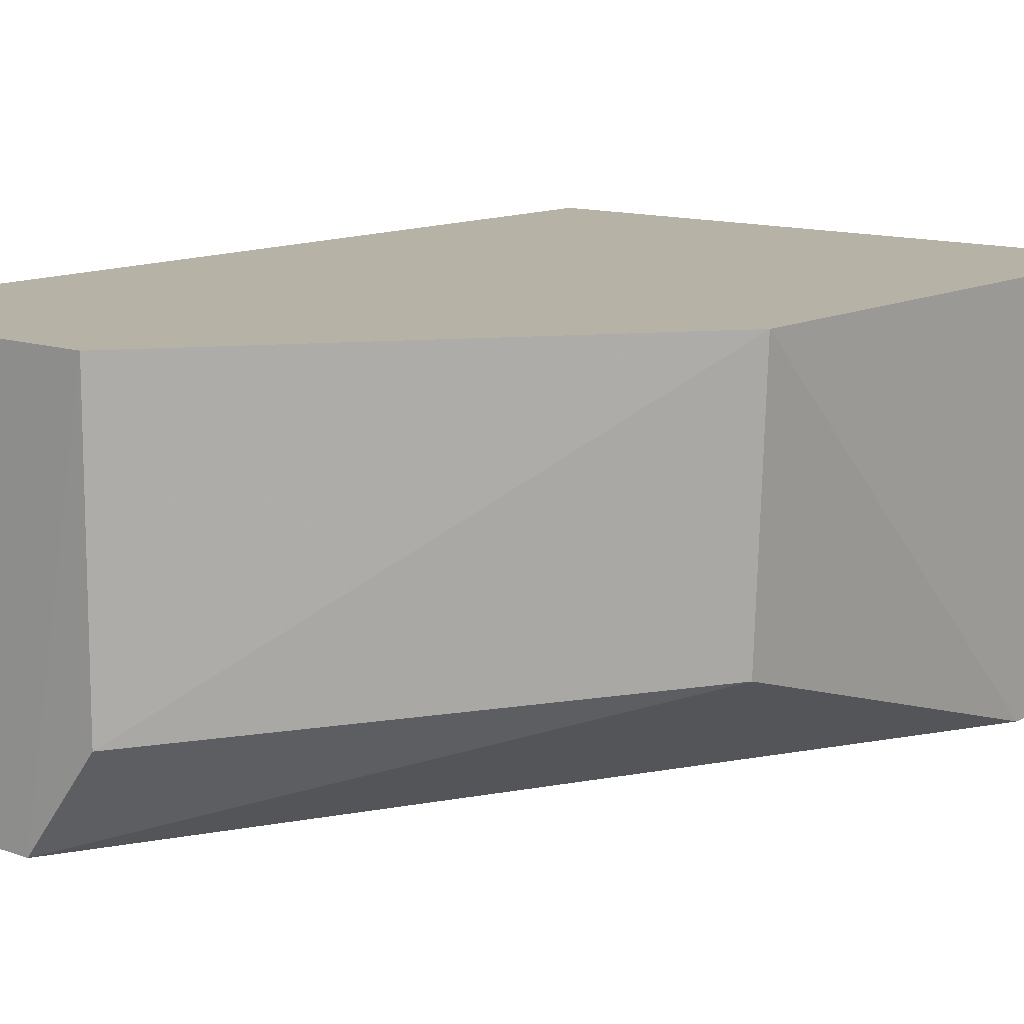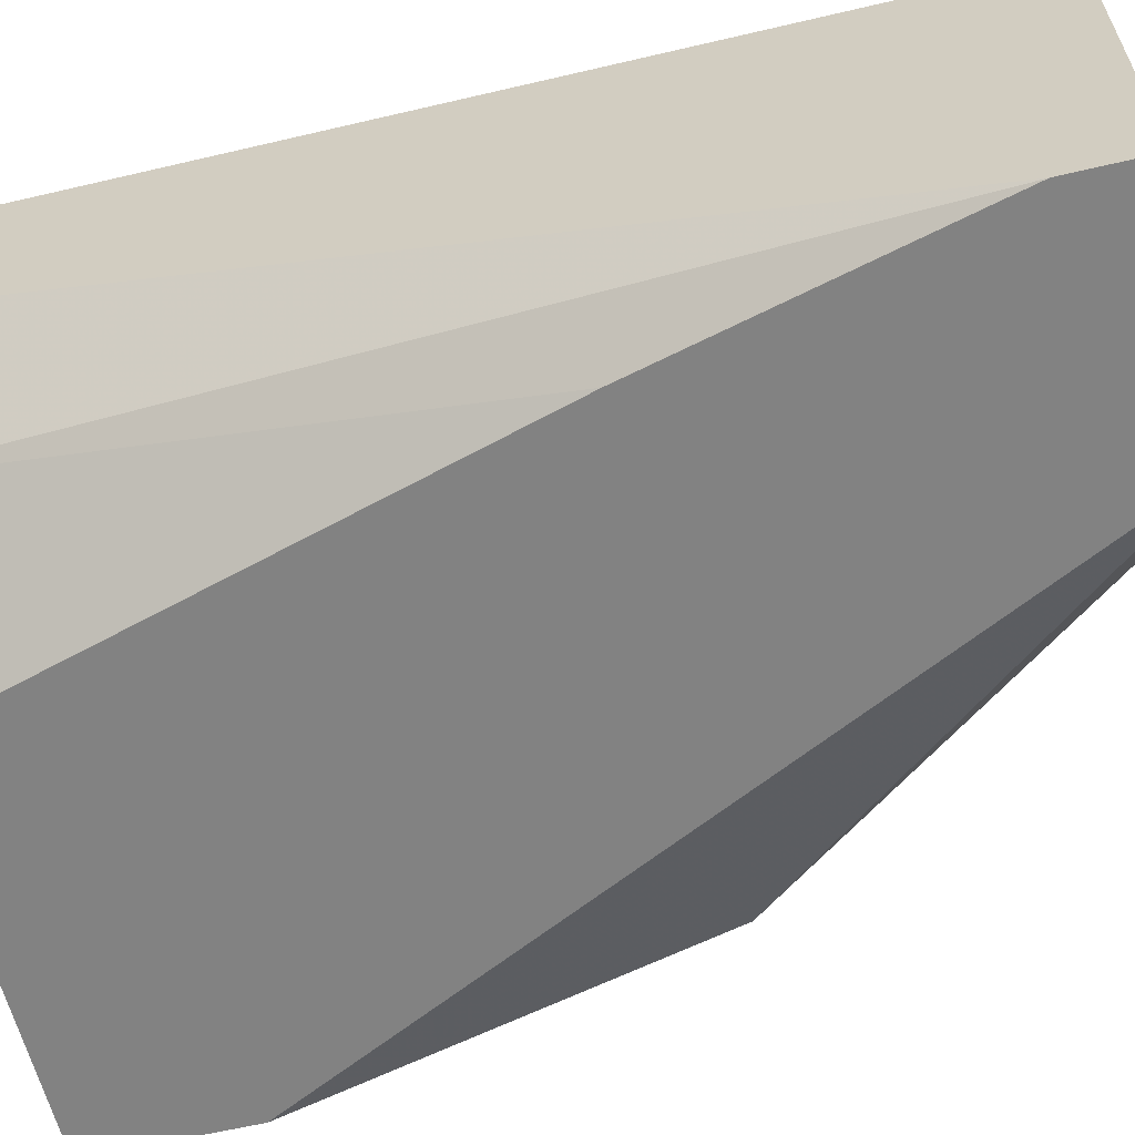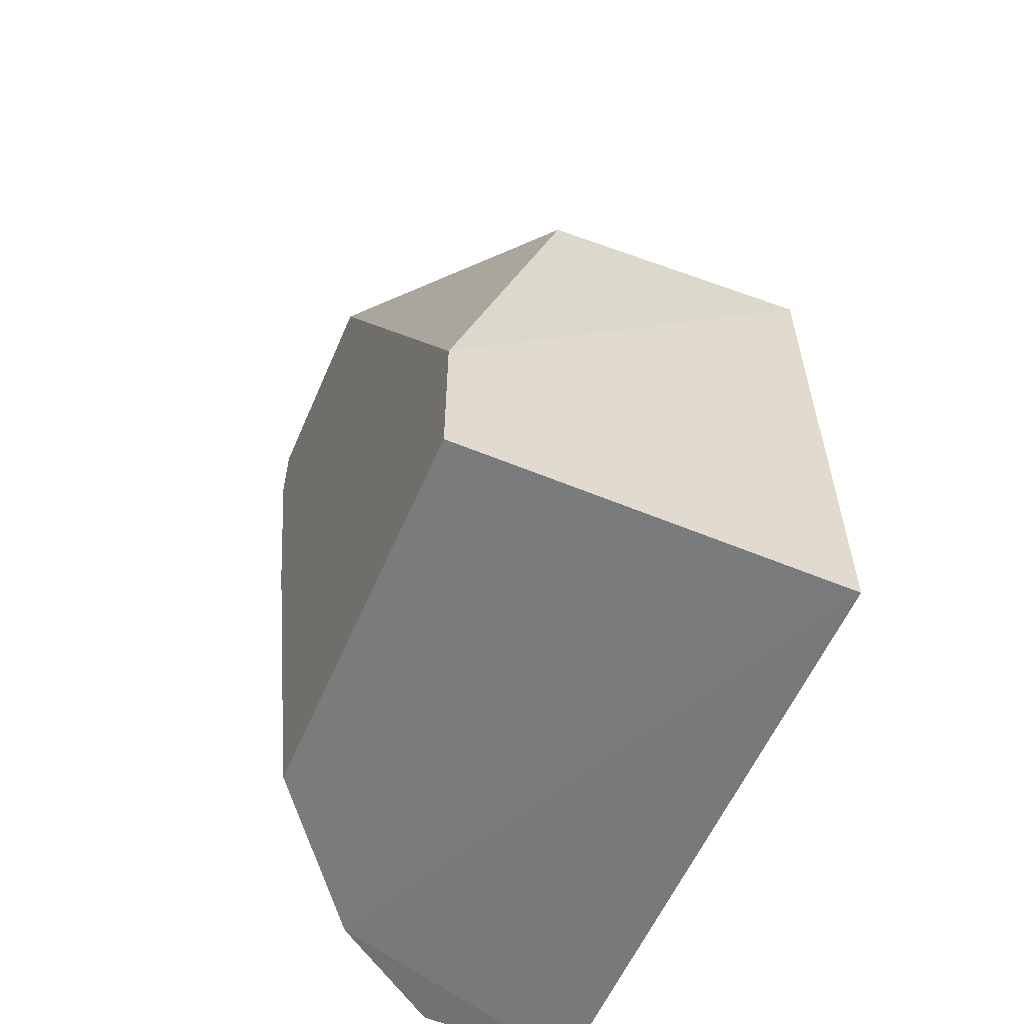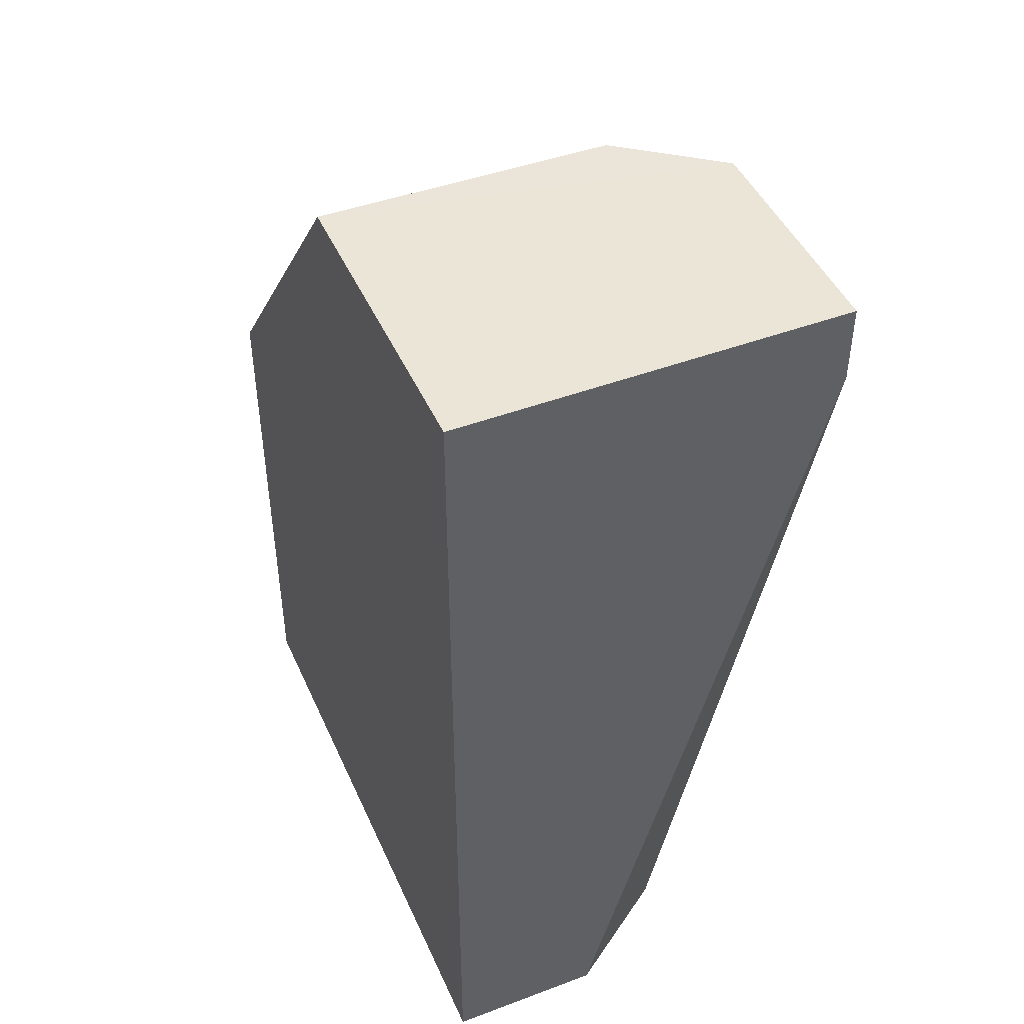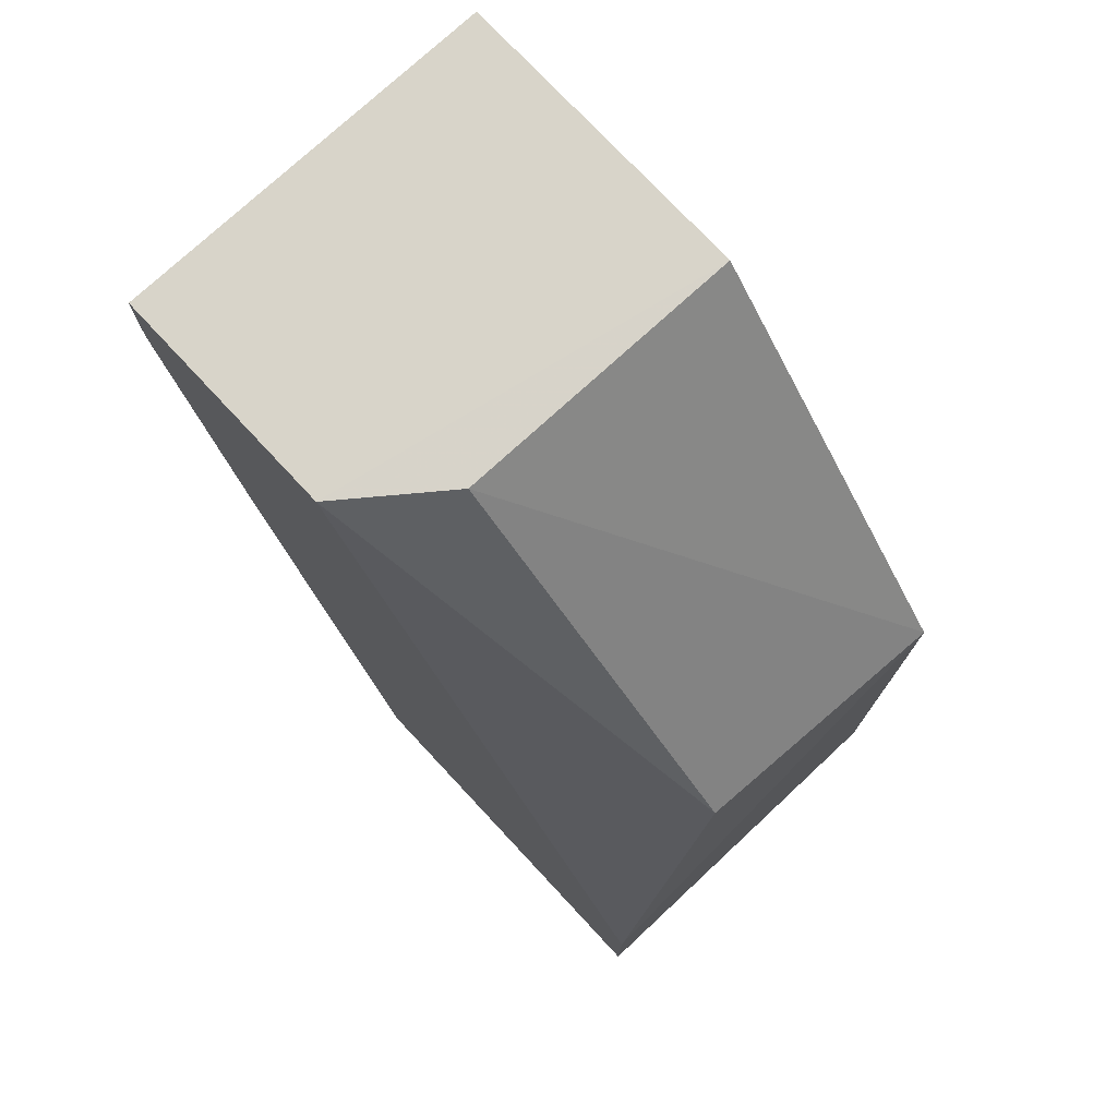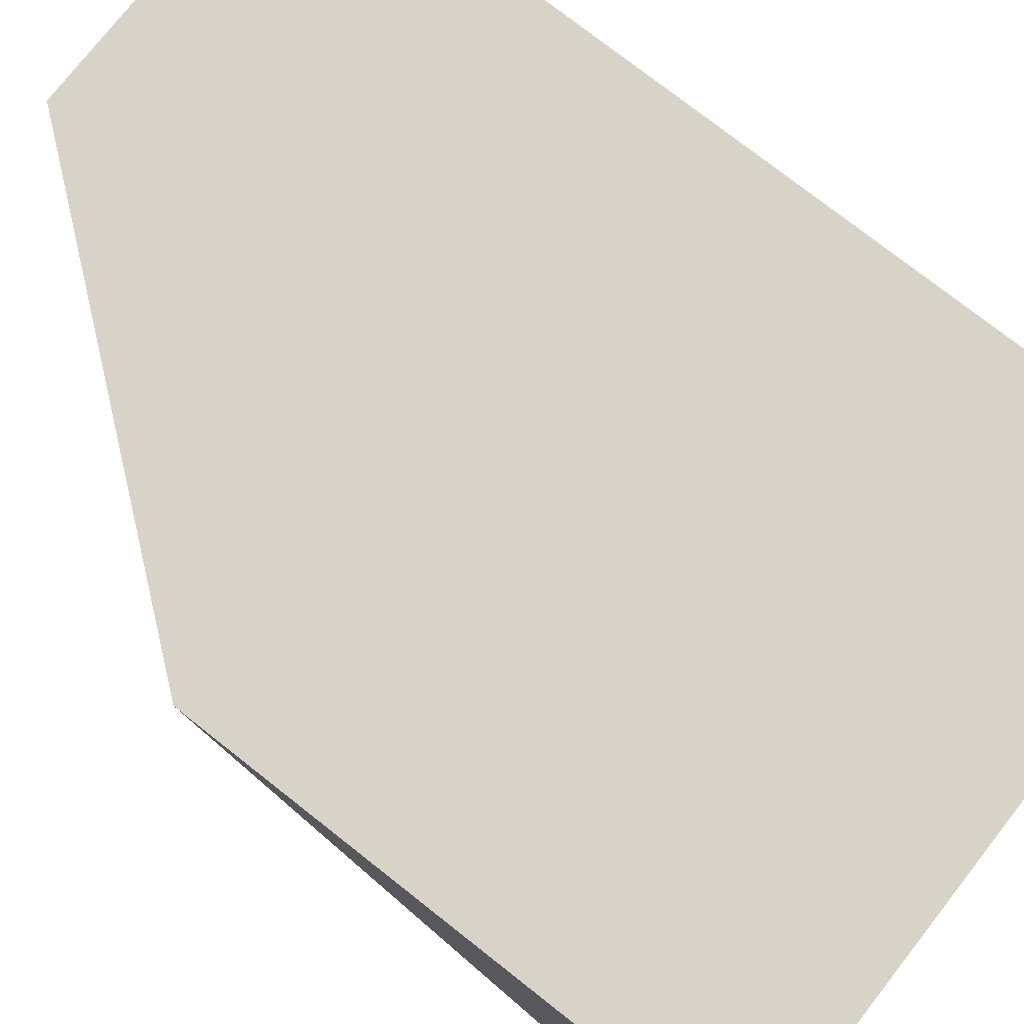
<metadata>
{"format":"obj","ext":"obj","renderer":"f3d","projection":"perspective","resolution":1024,"background":"white","views":[{"elev":12.5,"azim":-140.2,"up":"+Z"},{"elev":-60.7,"azim":103.5,"up":"+Z"},{"elev":-57.9,"azim":-113.2,"up":"+Y"},{"elev":45.9,"azim":66.8,"up":"+Y"},{"elev":75.3,"azim":-133.0,"up":"+Y"},{"elev":76.7,"azim":-51.9,"up":"+Z"}]}
</metadata>
<code>
v 0.01574 0.02884 0.001142
v 0.01574 0.005644 0.001142
v 0.01574 0.02884 -0.008521
v 0.009943 0.02884 -0.008521
v 0.0002798 0.01917 0.001142
v 0.0002798 0.005644 -0.008521
v 0.008011 0.02884 0.001142
v 0.009943 0.005644 -0.008521
v 0.0005731 0.0191 -0.005564
v 0.0002798 0.005644 0.001142
v 0.01574 0.005644 -0.002723
v 0.01371 0.005554 -0.005591
v 0.0002798 0.009509 -0.008521
v 0.008075 0.02881 -0.006101
v 0.01574 0.0269 -0.008521
v 0.01381 0.01917 -0.008521
f 1 2 3
f 1 3 4
f 5 2 1
f 6 4 3
f 7 5 1
f 7 1 4
f 8 6 3
f 10 2 5
f 10 5 6
f 11 3 2
f 12 6 8
f 12 10 6
f 12 2 10
f 12 11 2
f 13 6 5
f 13 5 9
f 13 9 4
f 13 4 6
f 14 7 4
f 14 4 9
f 14 9 5
f 14 5 7
f 15 8 3
f 15 3 11
f 15 11 12
f 16 15 12
f 16 12 8
f 16 8 15

</code>
